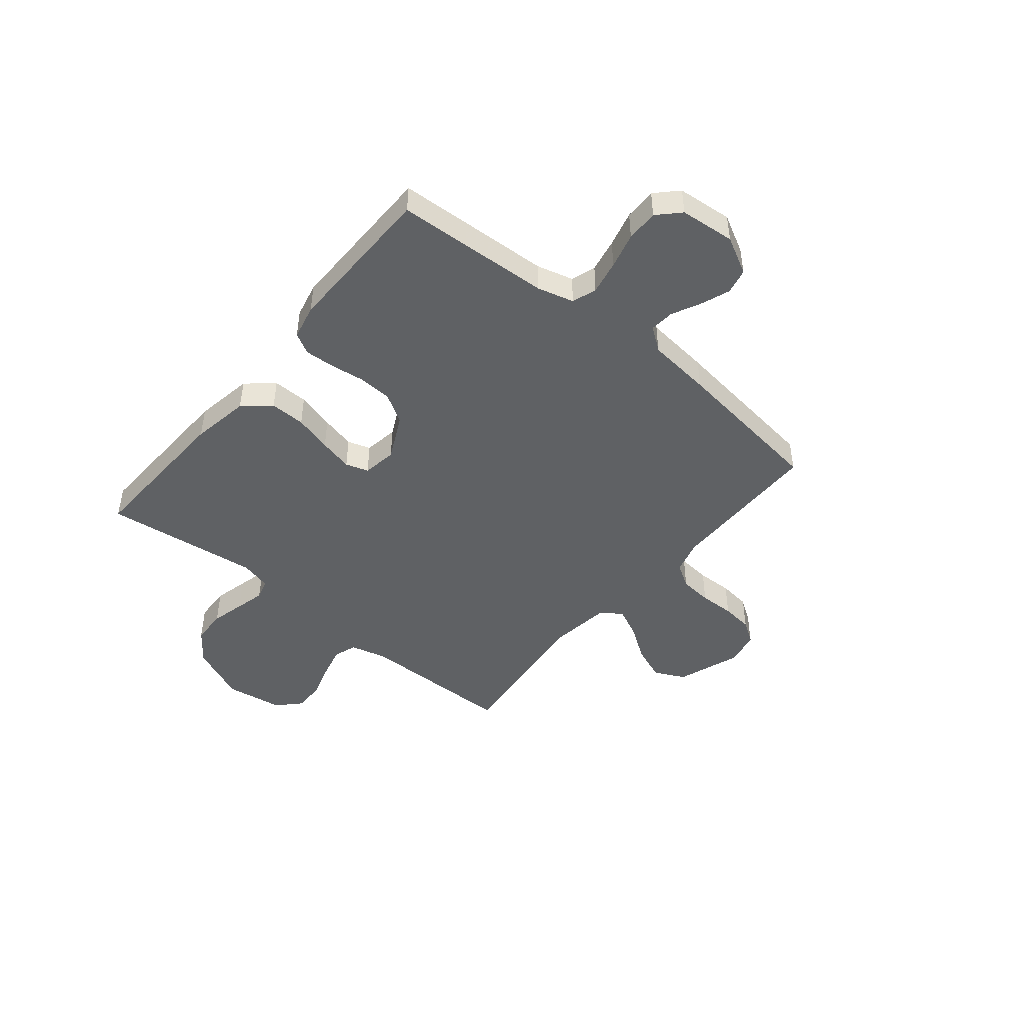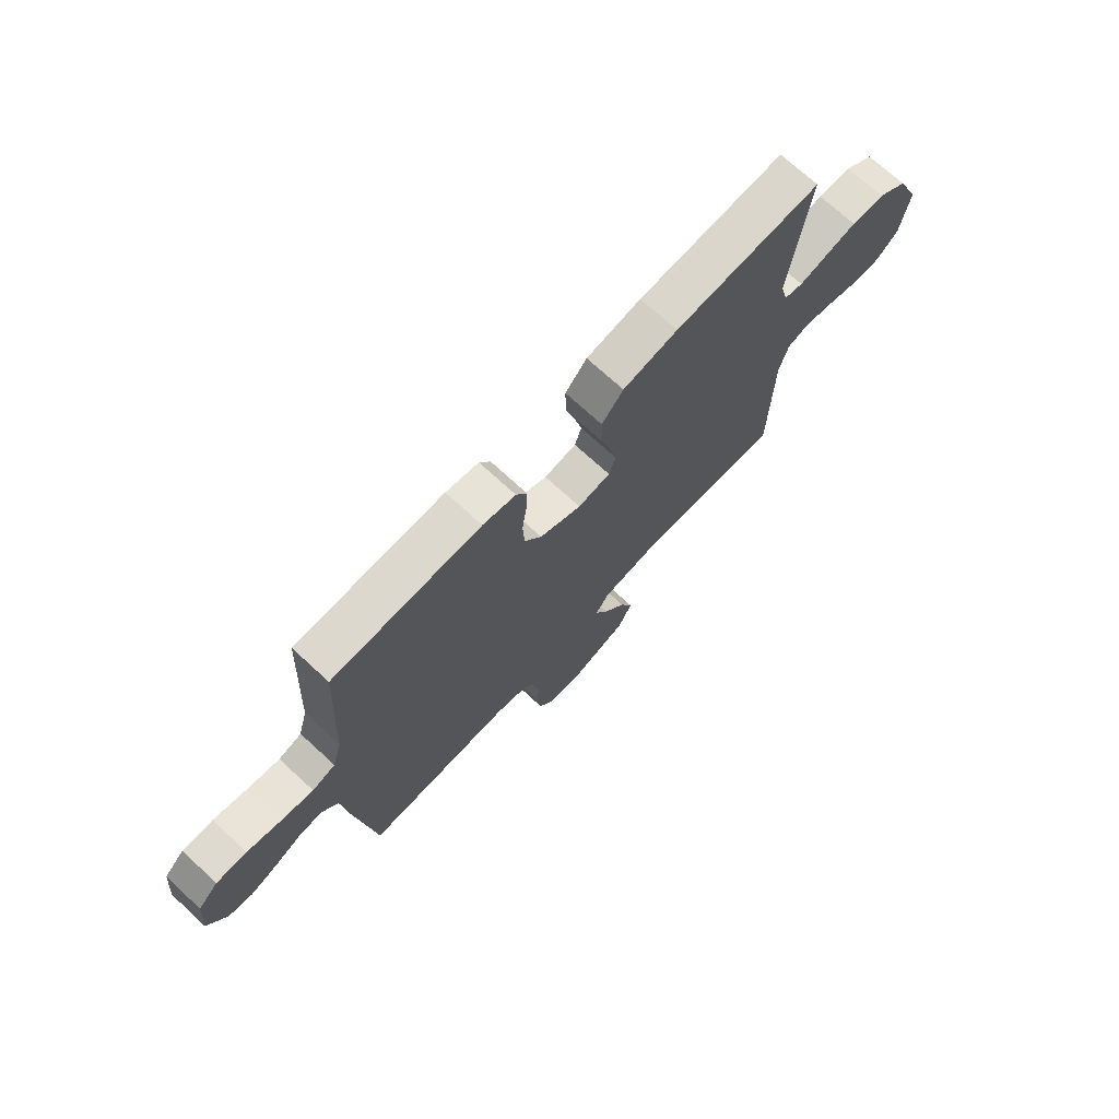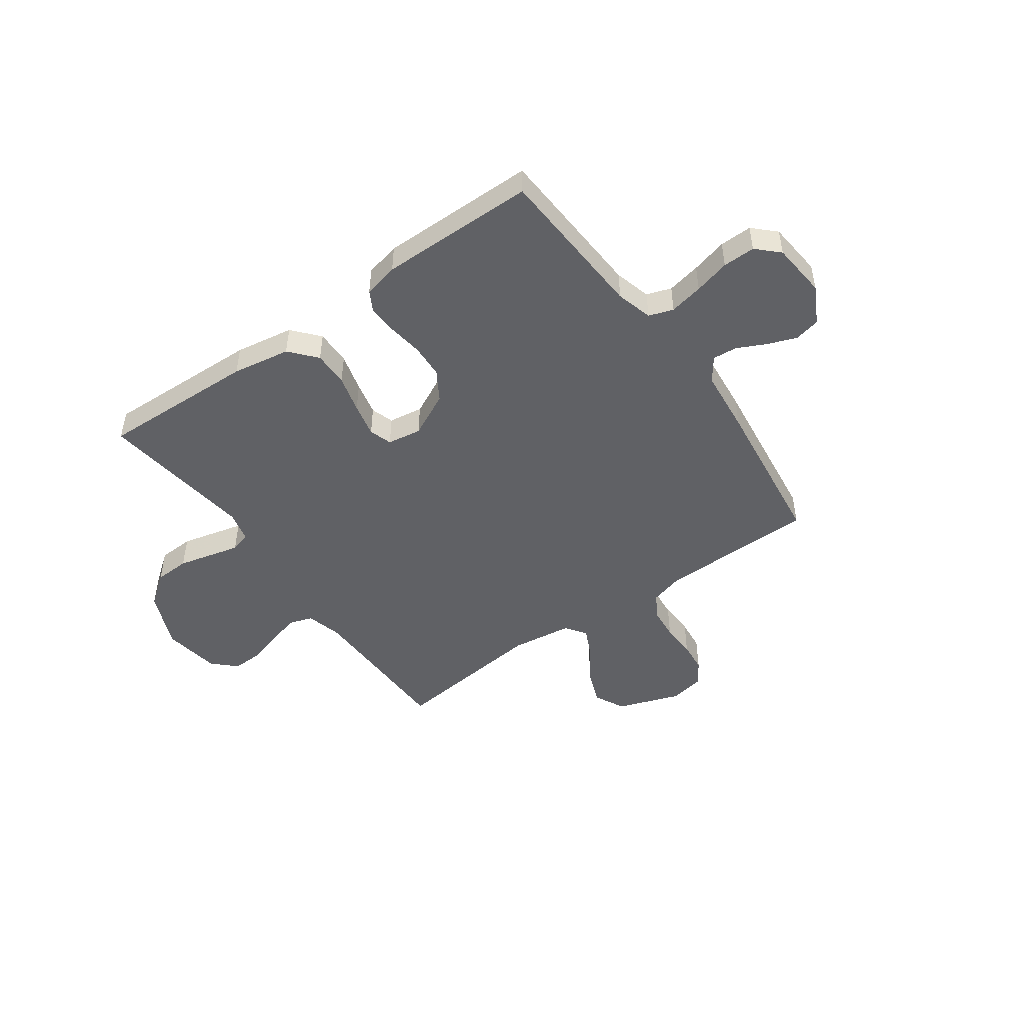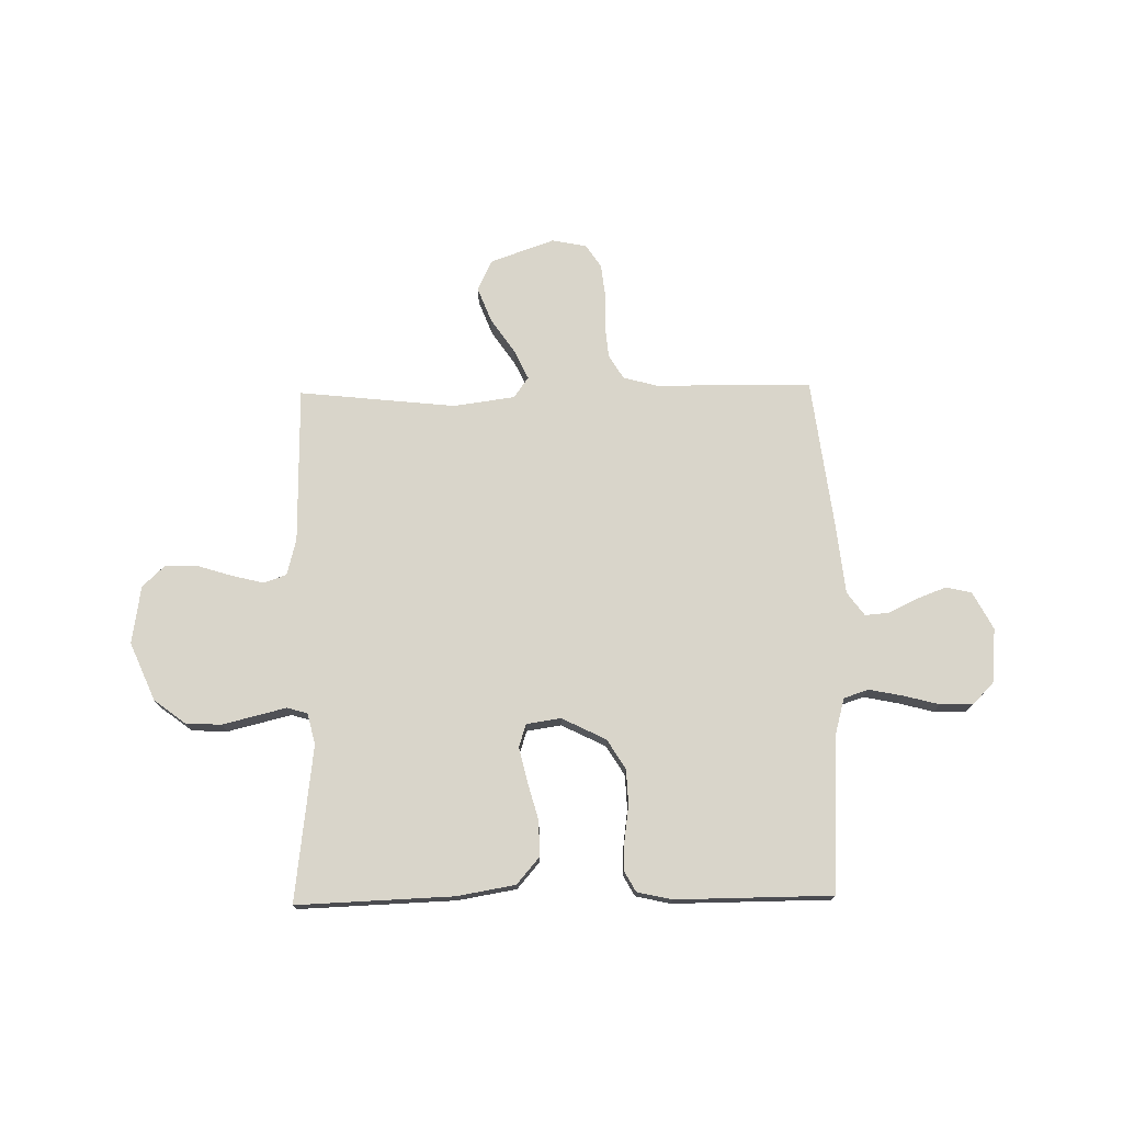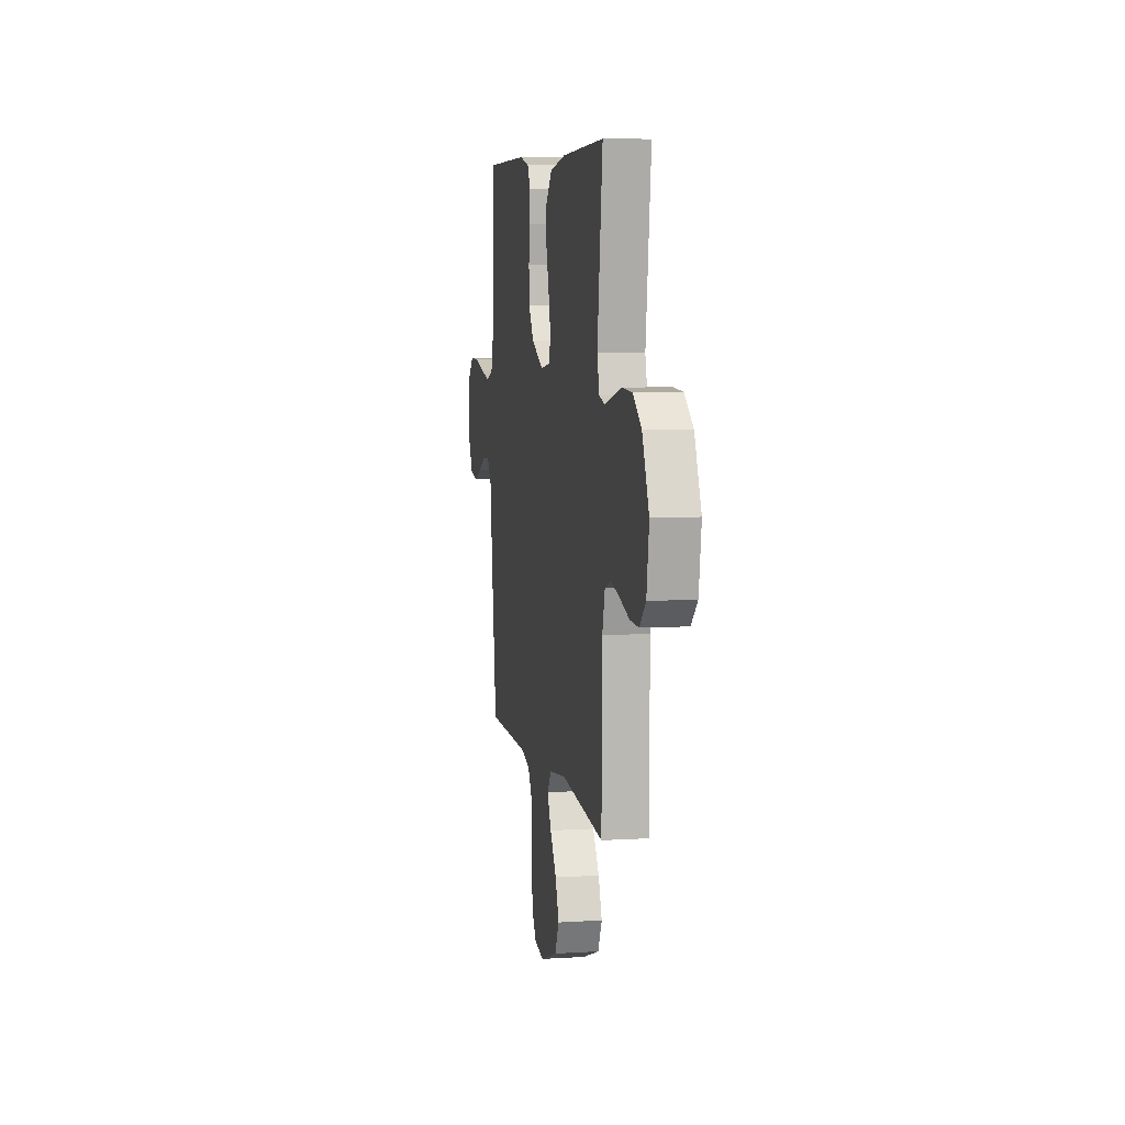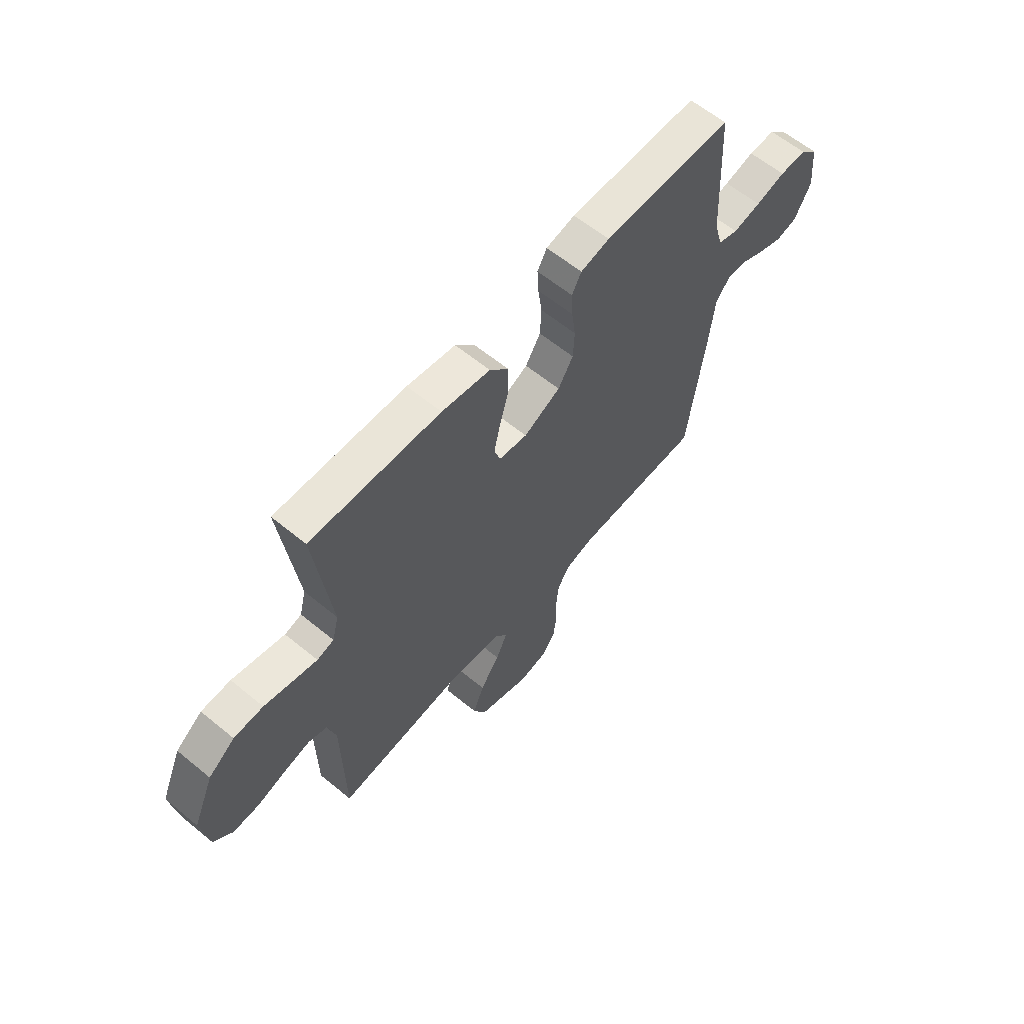
<metadata>
{"format":"obj","ext":"obj","renderer":"f3d","projection":"perspective","resolution":1024,"background":"white","views":[{"elev":-46.1,"azim":50.4,"up":"+Y"},{"elev":71.9,"azim":132.6,"up":"+Z"},{"elev":-47.9,"azim":35.6,"up":"+Y"},{"elev":74.6,"azim":-1.0,"up":"+Y"},{"elev":6.9,"azim":-100.3,"up":"+Z"},{"elev":61.4,"azim":-50.1,"up":"+Z"}]}
</metadata>
<code>
v -0.5 0.07 -0.5
v -0.504 0.07 -0.2
v -0.522 0.07 -0.13
v -0.566 0.07 -0.115
v -0.627 0.07 -0.13
v -0.694 0.07 -0.151
v -0.755 0.07 -0.153
v -0.799 0.07 -0.111
v -0.816 0.07 0
v -0.768 0.07 0.111
v -0.707 0.07 0.157
v -0.639 0.07 0.16
v -0.574 0.07 0.144
v -0.517 0.07 0.13
v -0.478 0.07 0.141
v -0.463 0.07 0.2
v -0.5 0.07 0.5
v -0.2 0.07 0.489
v -0.088 0.07 0.47
v -0.044 0.07 0.419
v -0.045 0.07 0.351
v -0.065 0.07 0.278
v -0.08 0.07 0.213
v -0.066 0.07 0.169
v 0 0.07 0.159
v 0.085 0.07 0.201
v 0.12 0.07 0.258
v 0.123 0.07 0.324
v 0.114 0.07 0.39
v 0.111 0.07 0.447
v 0.133 0.07 0.487
v 0.2 0.07 0.502
v 0.5 0.07 0.5
v 0.516 0.07 0.2
v 0.535 0.07 0.13
v 0.582 0.07 0.114
v 0.647 0.07 0.127
v 0.716 0.07 0.145
v 0.778 0.07 0.146
v 0.819 0.07 0.106
v 0.829 0.07 0
v 0.791 0.07 -0.072
v 0.742 0.07 -0.083
v 0.686 0.07 -0.062
v 0.631 0.07 -0.035
v 0.584 0.07 -0.031
v 0.551 0.07 -0.076
v 0.538 0.07 -0.2
v 0.5 0.07 -0.5
v 0.2 0.07 -0.503
v 0.135 0.07 -0.521
v 0.107 0.07 -0.567
v 0.101 0.07 -0.63
v 0.103 0.07 -0.698
v 0.096 0.07 -0.759
v 0.067 0.07 -0.803
v 0 0.07 -0.816
v -0.122 0.07 -0.773
v -0.151 0.07 -0.714
v -0.125 0.07 -0.647
v -0.08 0.07 -0.581
v -0.053 0.07 -0.524
v -0.081 0.07 -0.484
v -0.2 0.07 -0.468
v -0.5 0 -0.5
v -0.504 0 -0.2
v -0.522 0 -0.13
v -0.566 0 -0.115
v -0.627 0 -0.13
v -0.694 0 -0.151
v -0.755 0 -0.153
v -0.799 0 -0.111
v -0.816 0 0
v -0.768 0 0.111
v -0.707 0 0.157
v -0.639 0 0.16
v -0.574 0 0.144
v -0.517 0 0.13
v -0.478 0 0.141
v -0.463 0 0.2
v -0.5 0 0.5
v -0.2 0 0.489
v -0.088 0 0.47
v -0.044 0 0.419
v -0.045 0 0.351
v -0.065 0 0.278
v -0.08 0 0.213
v -0.066 0 0.169
v 0 0 0.159
v 0.085 0 0.201
v 0.12 0 0.258
v 0.123 0 0.324
v 0.114 0 0.39
v 0.111 0 0.447
v 0.133 0 0.487
v 0.2 0 0.502
v 0.5 0 0.5
v 0.516 0 0.2
v 0.535 0 0.13
v 0.582 0 0.114
v 0.647 0 0.127
v 0.716 0 0.145
v 0.778 0 0.146
v 0.819 0 0.106
v 0.829 0 0
v 0.791 0 -0.072
v 0.742 0 -0.083
v 0.686 0 -0.062
v 0.631 0 -0.035
v 0.584 0 -0.031
v 0.551 0 -0.076
v 0.538 0 -0.2
v 0.5 0 -0.5
v 0.2 0 -0.503
v 0.135 0 -0.521
v 0.107 0 -0.567
v 0.101 0 -0.63
v 0.103 0 -0.698
v 0.096 0 -0.759
v 0.067 0 -0.803
v 0 0 -0.816
v -0.122 0 -0.773
v -0.151 0 -0.714
v -0.125 0 -0.647
v -0.08 0 -0.581
v -0.053 0 -0.524
v -0.081 0 -0.484
v -0.2 0 -0.468
f 58 59 60 61
f 58 61 62
f 57 58 62
f 56 57 62
f 53 54 55 56
f 52 53 56 62
f 51 52 62 63
f 47 48 49 50
f 46 47 50 51
f 42 43 44 45
f 40 41 42 45
f 40 45 46
f 37 38 39 40
f 36 37 40 46
f 35 36 46 51
f 31 32 33 34
f 28 29 30 31
f 27 28 31 34
f 26 27 34 35
f 19 20 21 22
f 19 22 23
f 16 17 18 19
f 15 16 19 23
f 14 15 23 24
f 10 11 12 13
f 10 13 14
f 9 10 14
f 5 6 7 8
f 4 5 8 9
f 3 4 9 14
f 64 1 2
f 63 64 2 3
f 25 26 35 51
f 24 25 51 63
f 3 14 24 63
f 125 124 123 122
f 126 125 122
f 126 122 121
f 126 121 120
f 120 119 118 117
f 126 120 117 116
f 127 126 116 115
f 114 113 112 111
f 115 114 111 110
f 109 108 107 106
f 109 106 105 104
f 110 109 104
f 104 103 102 101
f 110 104 101 100
f 115 110 100 99
f 98 97 96 95
f 95 94 93 92
f 98 95 92 91
f 99 98 91 90
f 86 85 84 83
f 87 86 83
f 83 82 81 80
f 87 83 80 79
f 88 87 79 78
f 77 76 75 74
f 78 77 74
f 78 74 73
f 72 71 70 69
f 73 72 69 68
f 78 73 68 67
f 66 65 128
f 67 66 128 127
f 115 99 90 89
f 127 115 89 88
f 127 88 78 67
f 1 65 66 2
f 2 66 67 3
f 3 67 68 4
f 4 68 69 5
f 5 69 70 6
f 6 70 71 7
f 7 71 72 8
f 8 72 73 9
f 9 73 74 10
f 10 74 75 11
f 11 75 76 12
f 12 76 77 13
f 13 77 78 14
f 14 78 79 15
f 15 79 80 16
f 16 80 81 17
f 17 81 82 18
f 18 82 83 19
f 19 83 84 20
f 20 84 85 21
f 21 85 86 22
f 22 86 87 23
f 23 87 88 24
f 24 88 89 25
f 25 89 90 26
f 26 90 91 27
f 27 91 92 28
f 28 92 93 29
f 29 93 94 30
f 30 94 95 31
f 31 95 96 32
f 32 96 97 33
f 33 97 98 34
f 34 98 99 35
f 35 99 100 36
f 36 100 101 37
f 37 101 102 38
f 38 102 103 39
f 39 103 104 40
f 40 104 105 41
f 41 105 106 42
f 42 106 107 43
f 43 107 108 44
f 44 108 109 45
f 45 109 110 46
f 46 110 111 47
f 47 111 112 48
f 48 112 113 49
f 49 113 114 50
f 50 114 115 51
f 51 115 116 52
f 52 116 117 53
f 53 117 118 54
f 54 118 119 55
f 55 119 120 56
f 56 120 121 57
f 57 121 122 58
f 58 122 123 59
f 59 123 124 60
f 60 124 125 61
f 61 125 126 62
f 62 126 127 63
f 63 127 128 64
f 64 128 65 1

</code>
